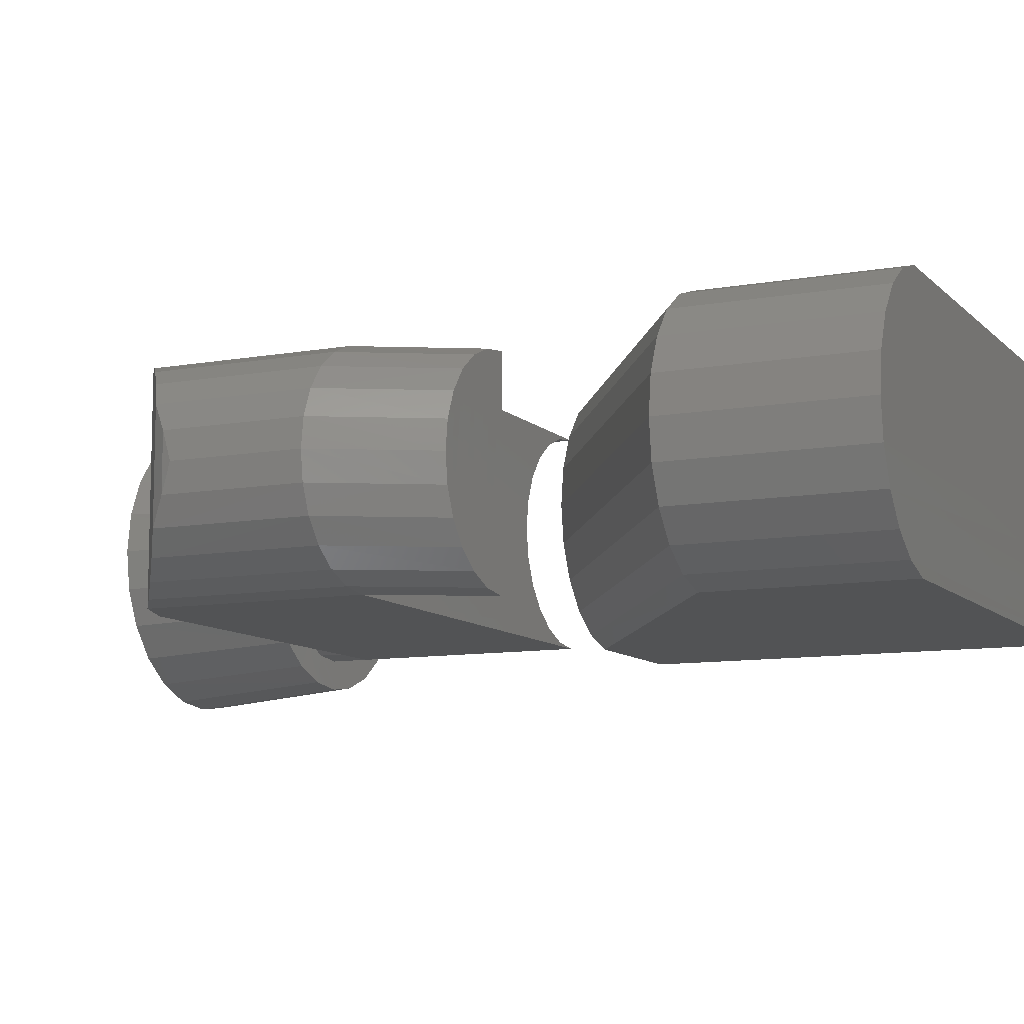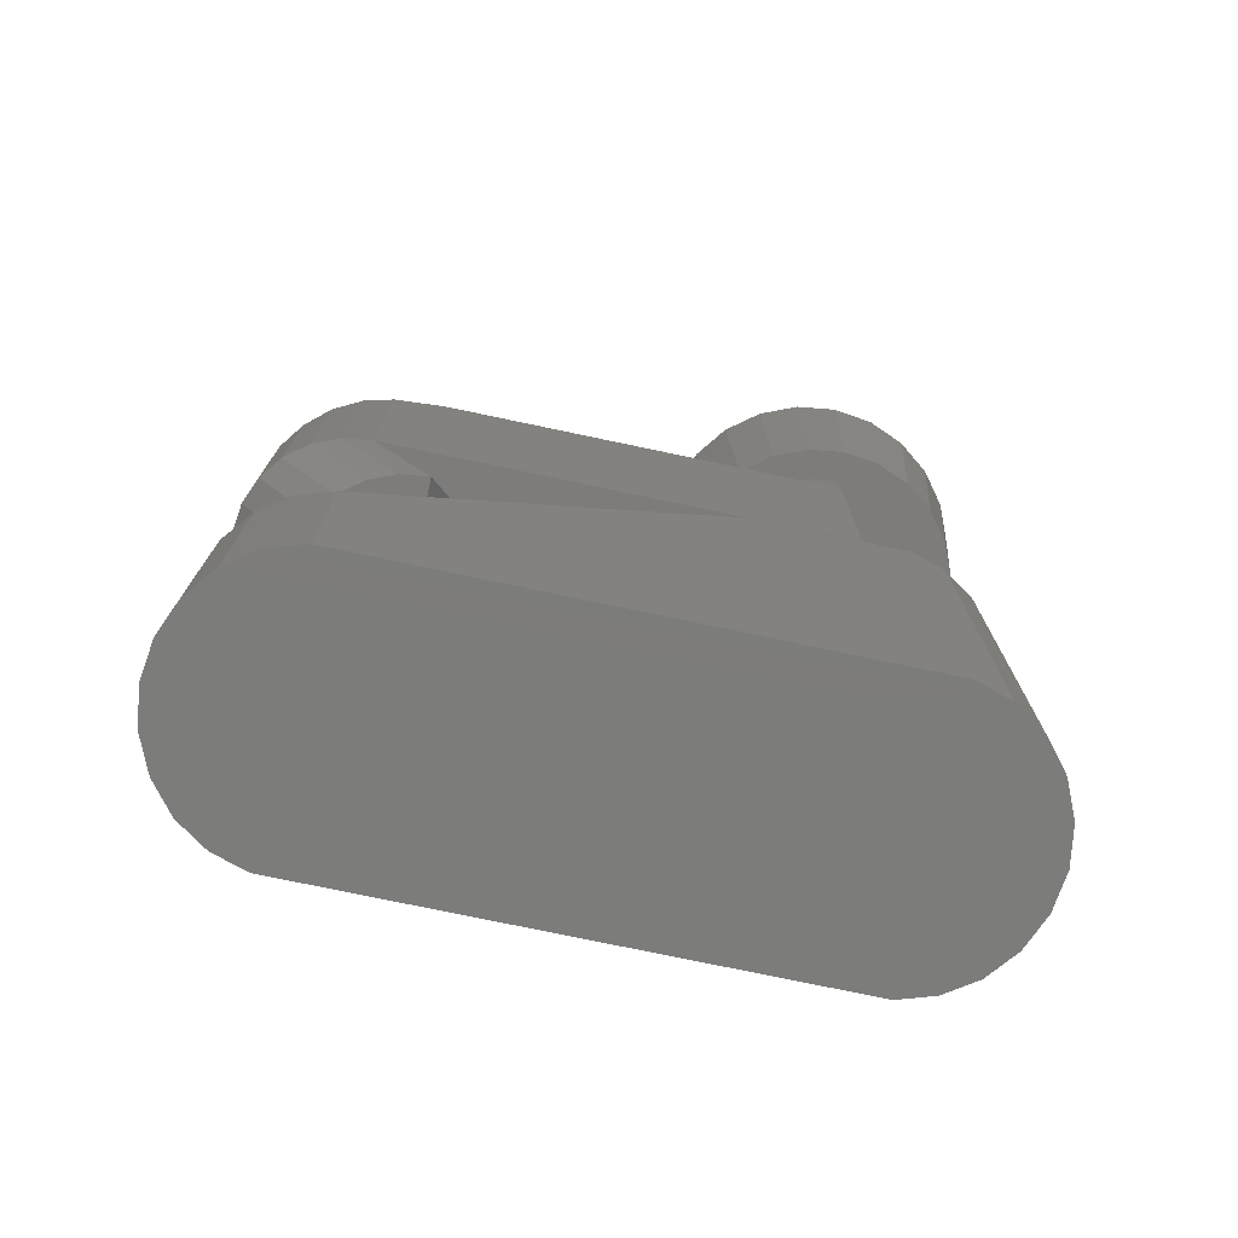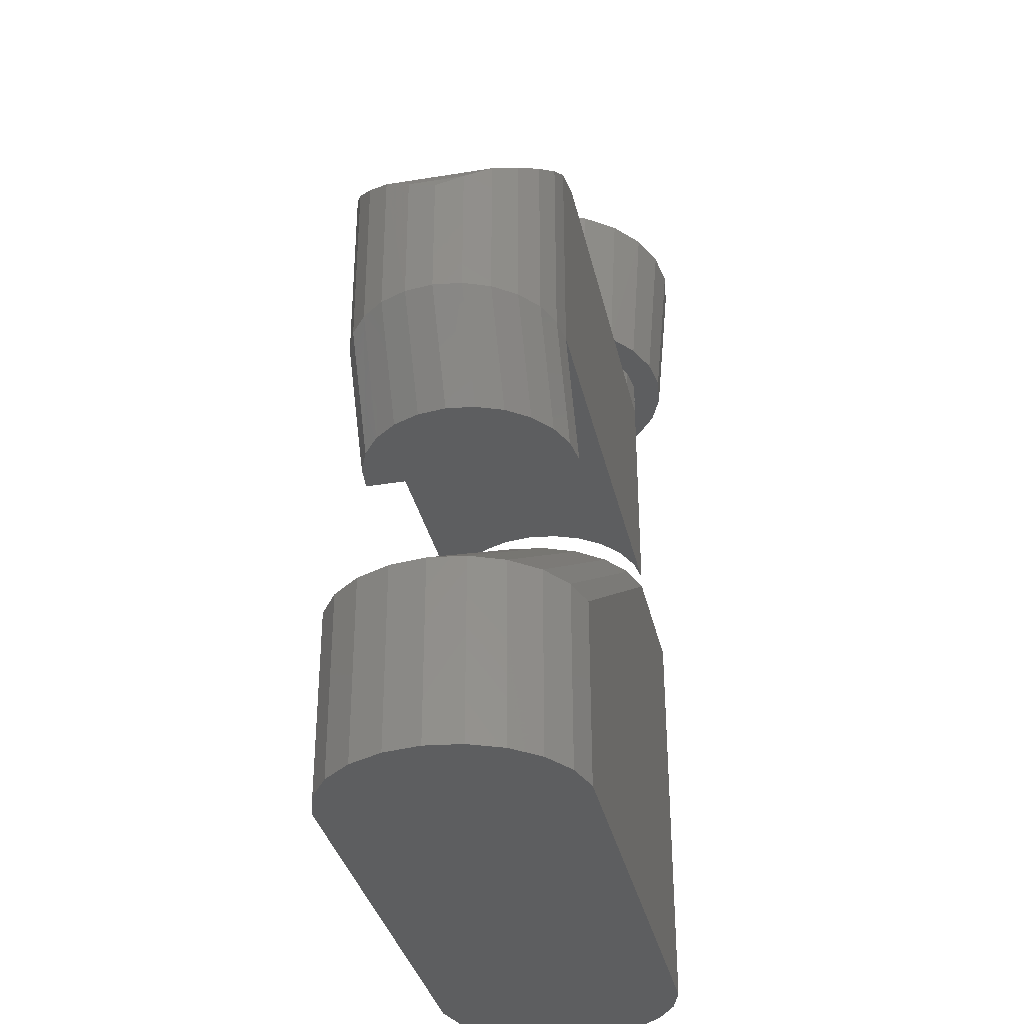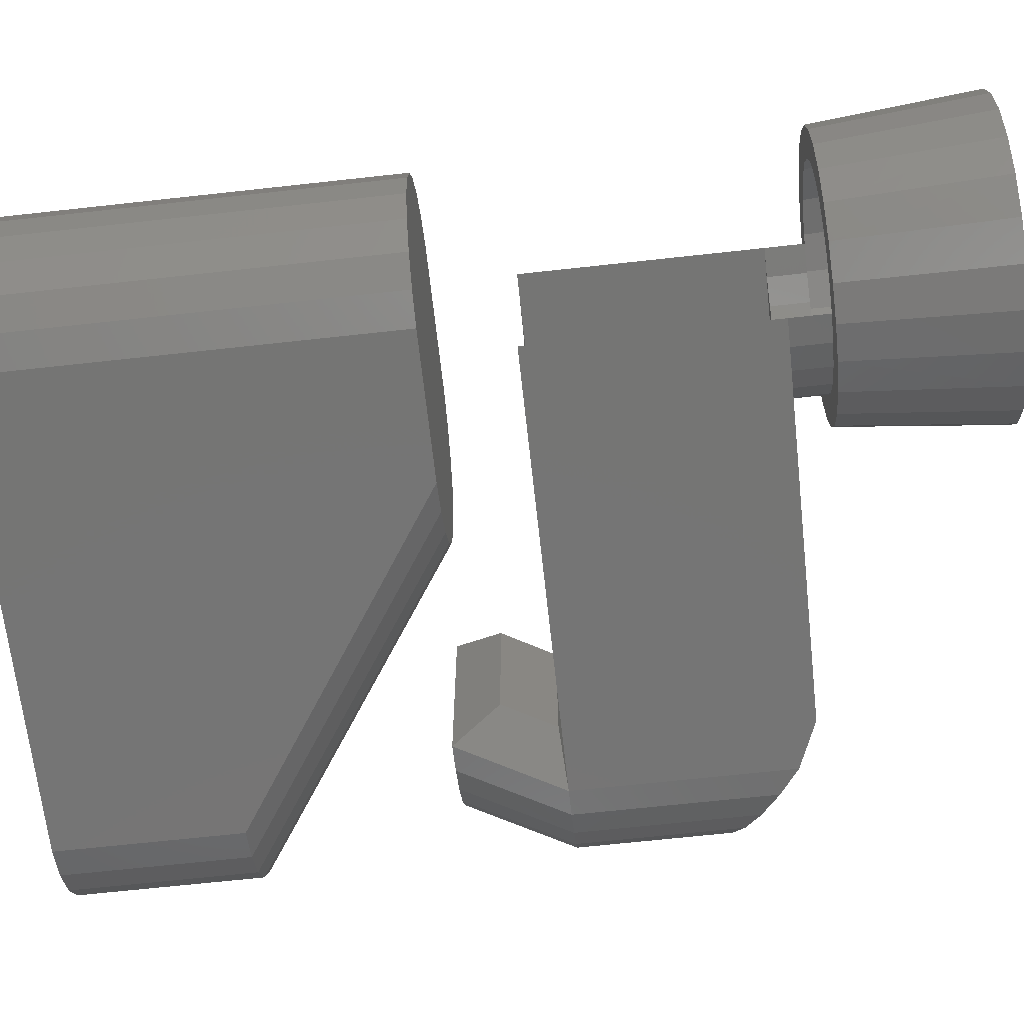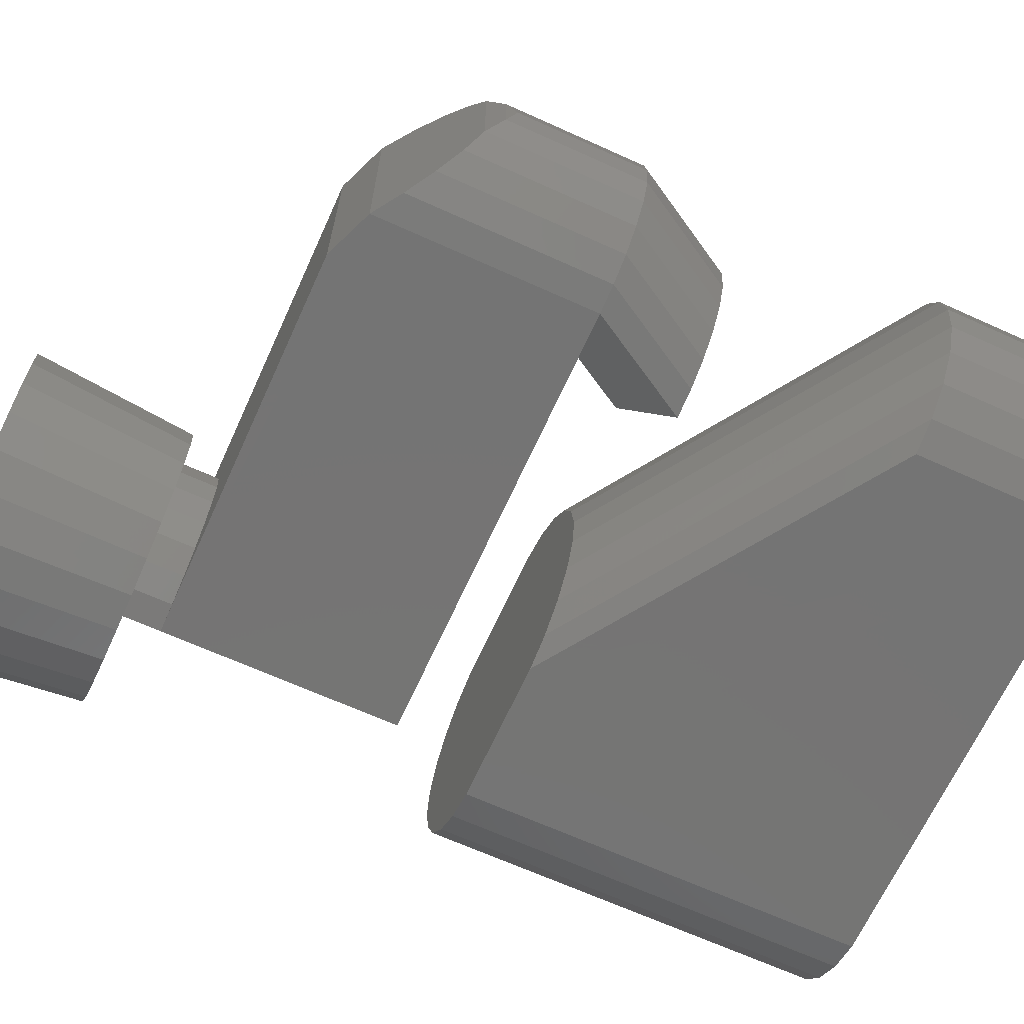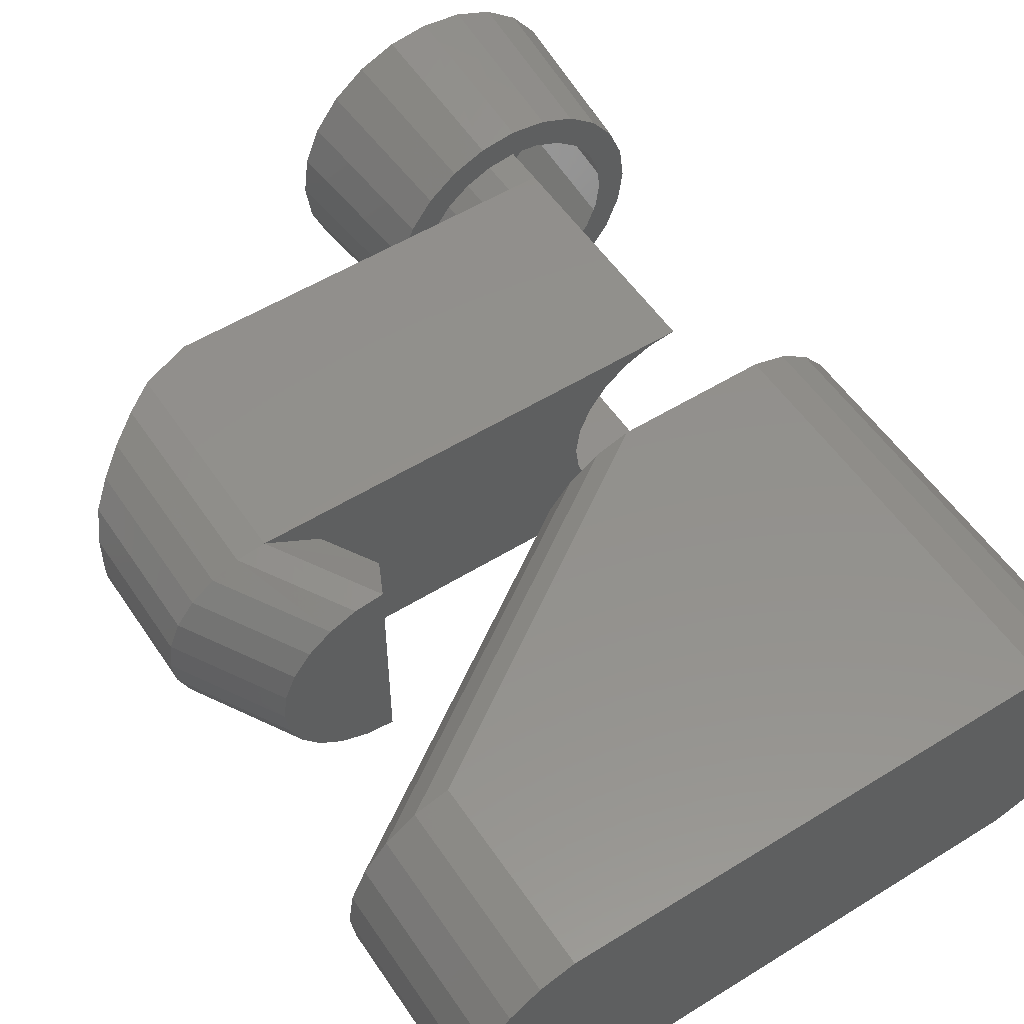
<metadata>
{"format":"stl","ext":"stl","renderer":"f3d","projection":"perspective","resolution":1024,"background":"white","views":[{"elev":-9.8,"azim":115.1,"up":"+Y"},{"elev":-75.7,"azim":168.1,"up":"+Z"},{"elev":-34.3,"azim":102.4,"up":"+Z"},{"elev":-67.5,"azim":-83.7,"up":"+Y"},{"elev":-66.8,"azim":65.6,"up":"+Y"},{"elev":54.3,"azim":146.7,"up":"+Y"}]}
</metadata>
<code>
# stl→obj: 46 verts, 362 faces
v 3.568e+04 -3.967e+04 421.1
v 3.566e+04 -3.967e+04 421.1
v 3.566e+04 -3.966e+04 421.1
v 3.568e+04 -3.966e+04 421.1
v 3.567e+04 -3.966e+04 421.1
v 3.567e+04 -3.967e+04 434.3
v 3.566e+04 -3.967e+04 434.3
v 3.567e+04 -3.966e+04 434.3
v 3.566e+04 -3.966e+04 434.3
v 3.567e+04 -3.967e+04 421.1
v 3.566e+04 -3.967e+04 451.2
v 3.566e+04 -3.966e+04 451.2
v 3.567e+04 -3.967e+04 451.2
v 3.567e+04 -3.966e+04 451.2
v 3.567e+04 -3.967e+04 445.9
v 3.567e+04 -3.967e+04 444.7
v 3.568e+04 -3.967e+04 442.3
v 3.568e+04 -3.967e+04 437
v 3.568e+04 -3.967e+04 442.8
v 3.567e+04 -3.966e+04 444.7
v 3.567e+04 -3.966e+04 445.9
v 3.568e+04 -3.966e+04 442.8
v 3.568e+04 -3.966e+04 442.3
v 3.568e+04 -3.966e+04 437
v 3.568e+04 -3.967e+04 441.5
v 3.568e+04 -3.966e+04 441.9
v 3.568e+04 -3.967e+04 441.9
v 3.568e+04 -3.967e+04 443.4
v 3.568e+04 -3.967e+04 444.1
v 3.567e+04 -3.966e+04 437
v 3.568e+04 -3.966e+04 444.1
v 3.568e+04 -3.966e+04 444.7
v 3.568e+04 -3.967e+04 441.1
v 3.568e+04 -3.966e+04 433.7
v 3.568e+04 -3.967e+04 433.7
v 3.568e+04 -3.966e+04 443.4
v 3.566e+04 -3.966e+04 445.9
v 3.568e+04 -3.967e+04 444.7
v 3.567e+04 -3.967e+04 437
v 3.566e+04 -3.967e+04 445.9
v 3.568e+04 -3.967e+04 435.2
v 3.568e+04 -3.967e+04 436.9
v 3.568e+04 -3.966e+04 435.2
v 3.568e+04 -3.966e+04 436.9
v 3.568e+04 -3.967e+04 427.1
v 3.568e+04 -3.966e+04 427.1
f 1 2 3
f 4 3 4
f 1 3 4
f 4 5 4
f 4 3 4
f 4 3 3
f 4 3 3
f 4 3 5
f 6 7 7
f 6 7 6
f 1 2 2
f 1 2 1
f 6 7 7
f 1 2 2
f 8 9 7
f 6 7 7
f 1 1 2
f 6 7 6
f 6 7 6
f 1 1 2
f 8 8 9
f 8 8 9
f 1 2 2
f 1 2 2
f 8 8 9
f 1 1 2
f 8 9 9
f 8 9 9
f 1 1 2
f 6 6 7
f 1 10 2
f 1 1 2
f 6 7 7
f 8 8 9
f 6 8 7
f 6 7 6
f 1 2 2
f 6 7 6
f 6 7 7
f 6 6 6
f 11 11 11
f 11 11 11
f 11 11 12
f 12 11 11
f 12 11 12
f 12 11 11
f 12 11 12
f 12 11 13
f 12 13 14
f 14 13 14
f 14 13 13
f 14 13 13
f 14 13 14
f 14 13 13
f 14 13 14
f 14 13 13
f 14 13 14
f 14 13 13
f 14 13 14
f 14 13 13
f 14 13 13
f 13 13 13
f 15 16 16
f 16 15 15
f 17 18 18
f 18 17 19
f 20 21 20
f 21 20 21
f 20 15 16
f 15 20 21
f 15 16 16
f 16 15 15
f 21 20 20
f 20 21 21
f 15 16 16
f 16 15 15
f 16 15 16
f 15 16 15
f 16 15 16
f 15 16 15
f 16 15 16
f 15 16 15
f 21 20 20
f 20 21 21
f 16 15 16
f 15 16 15
f 21 20 20
f 20 21 21
f 17 22 19
f 22 17 23
f 24 25 18
f 25 24 26
f 27 23 17
f 23 27 26
f 19 18 18
f 18 19 28
f 28 18 18
f 18 28 29
f 20 24 30
f 24 20 31
f 31 20 32
f 18 33 18
f 33 18 25
f 34 35 35
f 35 34 34
f 35 34 35
f 35 34 34
f 35 34 35
f 35 34 34
f 35 34 35
f 35 34 34
f 35 34 35
f 35 35 35
f 35 35 35
f 28 31 29
f 31 28 36
f 36 28 19
f 36 19 22
f 25 25 33
f 12 37 37
f 37 12 12
f 22 24 24
f 24 22 23
f 35 18 18
f 18 35 35
f 29 32 38
f 32 29 31
f 15 13 13
f 13 15 15
f 15 13 13
f 13 15 15
f 38 16 16
f 16 38 16
f 16 38 16
f 16 38 16
f 16 38 16
f 16 38 16
f 20 32 20
f 32 20 20
f 32 20 20
f 32 20 20
f 32 20 16
f 32 16 16
f 32 16 38
f 36 24 24
f 24 36 22
f 29 39 18
f 39 29 16
f 16 29 38
f 13 15 15
f 15 13 13
f 11 37 40
f 37 11 12
f 18 25 18
f 25 18 33
f 24 26 24
f 26 24 23
f 18 17 18
f 17 18 27
f 31 24 24
f 24 31 36
f 25 26 27
f 26 25 25
f 18 27 18
f 27 18 25
f 14 21 21
f 21 14 14
f 14 21 21
f 21 14 14
f 40 11 40
f 11 40 11
f 11 40 11
f 40 11 40
f 18 41 35
f 41 18 42
f 18 35 35
f 35 18 18
f 35 18 35
f 18 35 18
f 24 34 34
f 34 24 24
f 11 40 11
f 40 11 40
f 12 21 37
f 21 12 14
f 13 15 15
f 15 13 13
f 21 13 15
f 13 21 14
f 15 13 13
f 13 15 15
f 12 37 37
f 37 12 12
f 14 21 21
f 21 14 14
f 13 15 15
f 15 13 13
f 35 18 18
f 18 35 35
f 43 24 34
f 24 43 44
f 21 14 21
f 14 21 14
f 37 40 37
f 40 37 40
f 40 37 37
f 37 37 37
f 37 37 37
f 37 37 21
f 21 37 21
f 21 21 21
f 21 21 21
f 21 21 21
f 21 21 21
f 21 21 21
f 21 21 21
f 21 21 21
f 21 21 21
f 21 21 21
f 21 21 21
f 21 21 15
f 15 21 21
f 15 21 15
f 15 21 15
f 15 21 15
f 15 21 15
f 15 15 15
f 40 40 40
f 40 40 40
f 40 40 37
f 40 37 40
f 40 37 40
f 40 40 40
f 40 40 40
f 40 40 40
f 40 40 40
f 40 40 15
f 40 15 15
f 15 15 15
f 15 15 15
f 15 15 15
f 15 15 15
f 15 15 15
f 15 15 15
f 15 15 15
f 15 15 15
f 15 15 15
f 15 15 15
f 15 15 15
f 15 15 15
f 15 15 15
f 13 15 15
f 15 13 13
f 24 34 34
f 34 24 24
f 35 18 18
f 18 35 35
f 11 40 11
f 40 11 40
f 18 44 42
f 44 18 24
f 13 40 15
f 40 13 11
f 24 30 30
f 30 24 30
f 30 24 30
f 30 24 30
f 30 24 39
f 39 24 39
f 39 24 18
f 39 18 39
f 18 39 39
f 18 39 39
f 18 39 39
f 18 39 39
f 18 39 39
f 18 35 35
f 35 18 18
f 35 24 18
f 24 35 34
f 15 13 13
f 13 15 15
f 11 40 11
f 40 11 40
f 18 35 35
f 35 18 18
f 14 21 21
f 21 14 14
f 41 34 35
f 34 41 43
f 34 24 34
f 24 34 24
f 24 34 34
f 34 24 24
f 44 41 42
f 41 44 43
f 2 2 7
f 2 7 7
f 2 7 7
f 2 2 7
f 7 2 2
f 45 45 1
f 2 7 7
f 2 2 7
f 7 10 6
f 46 1 4
f 6 1 6
f 2 2 7
f 6 1 45
f 6 10 1
f 7 2 7
f 45 1 1
f 45 45 1
f 7 2 10
f 3 9 9
f 45 1 1
f 45 1 1
f 2 7 7
f 45 45 1
f 8 4 5
f 45 6 6
f 46 4 4
f 3 7 9
f 9 3 9
f 46 45 1
f 46 4 4
f 46 4 46
f 4 46 4
f 3 3 9
f 45 1 45
f 45 1 1
f 45 1 1
f 46 4 46
f 3 2 7
f 45 46 6
f 45 45 1
f 45 1 1
f 45 1 45
f 8 5 3
f 8 46 4
f 8 5 8
f 8 3 9
f 9 3 3
f 46 46 4
f 45 6 45
f 45 6 6
f 8 46 8
f 45 6 6
f 45 6 45
f 46 46 8
f 6 45 6
f 46 46 8
f 46 8 8
f 45 6 45
f 6 45 45
f 46 8 8
f 8 46 46
f 46 8 6
f 45 6 6
f 45 6 6
f 45 6 45
f 45 45 6

</code>
